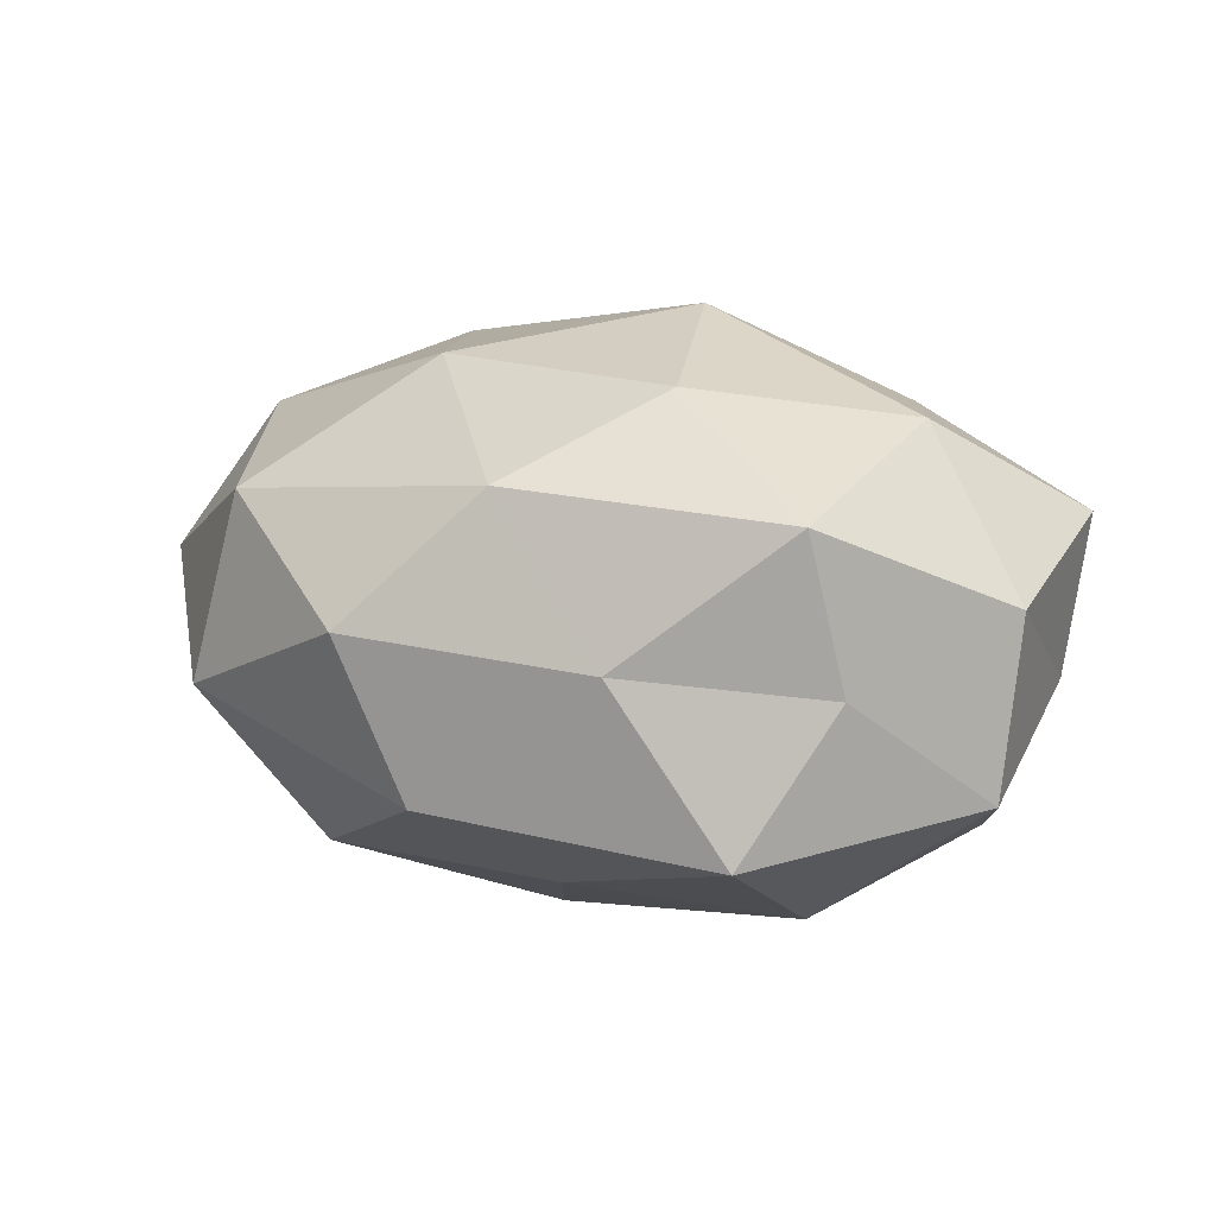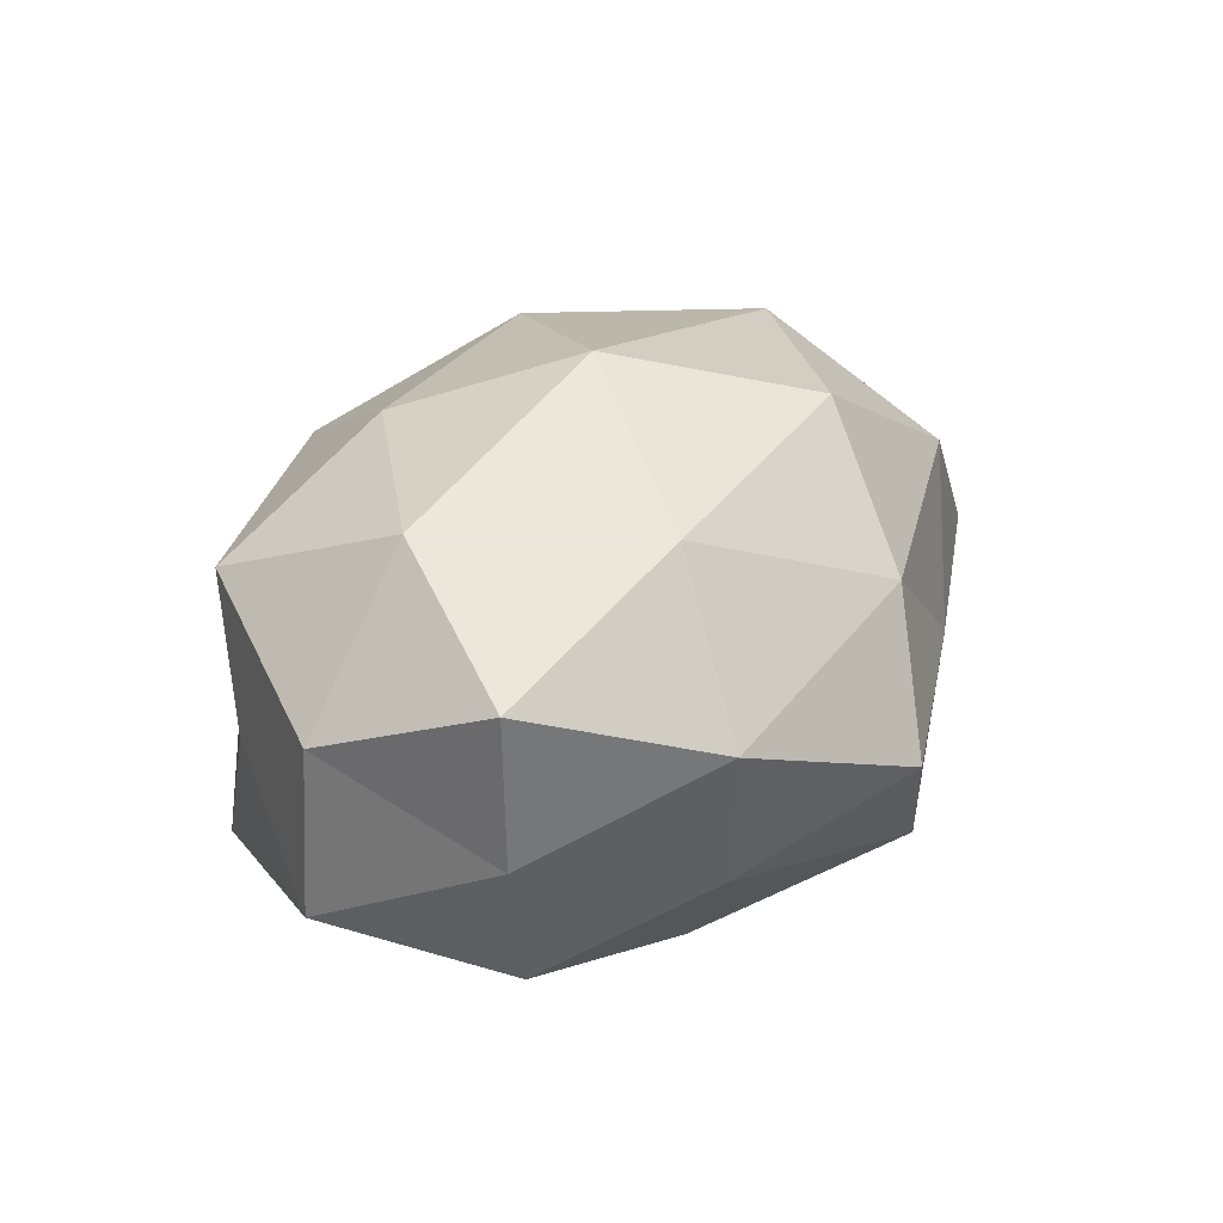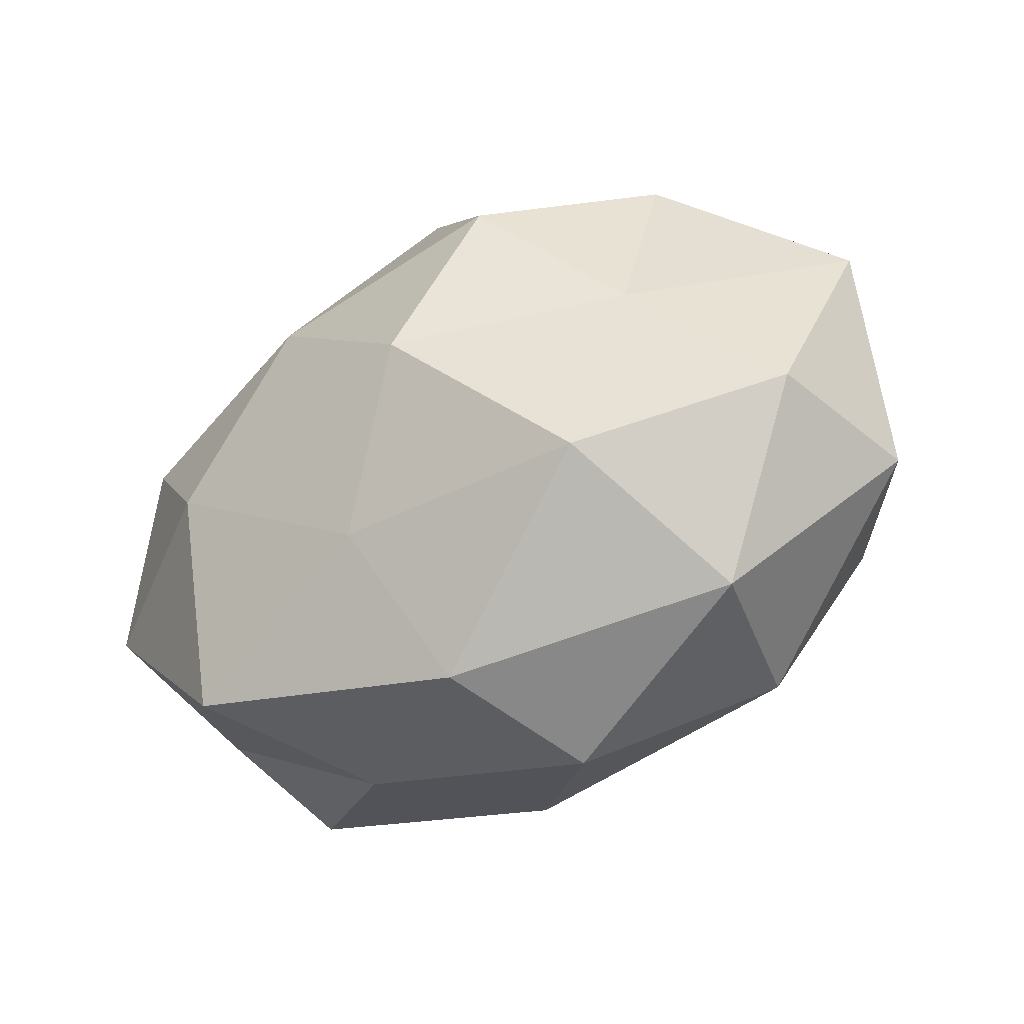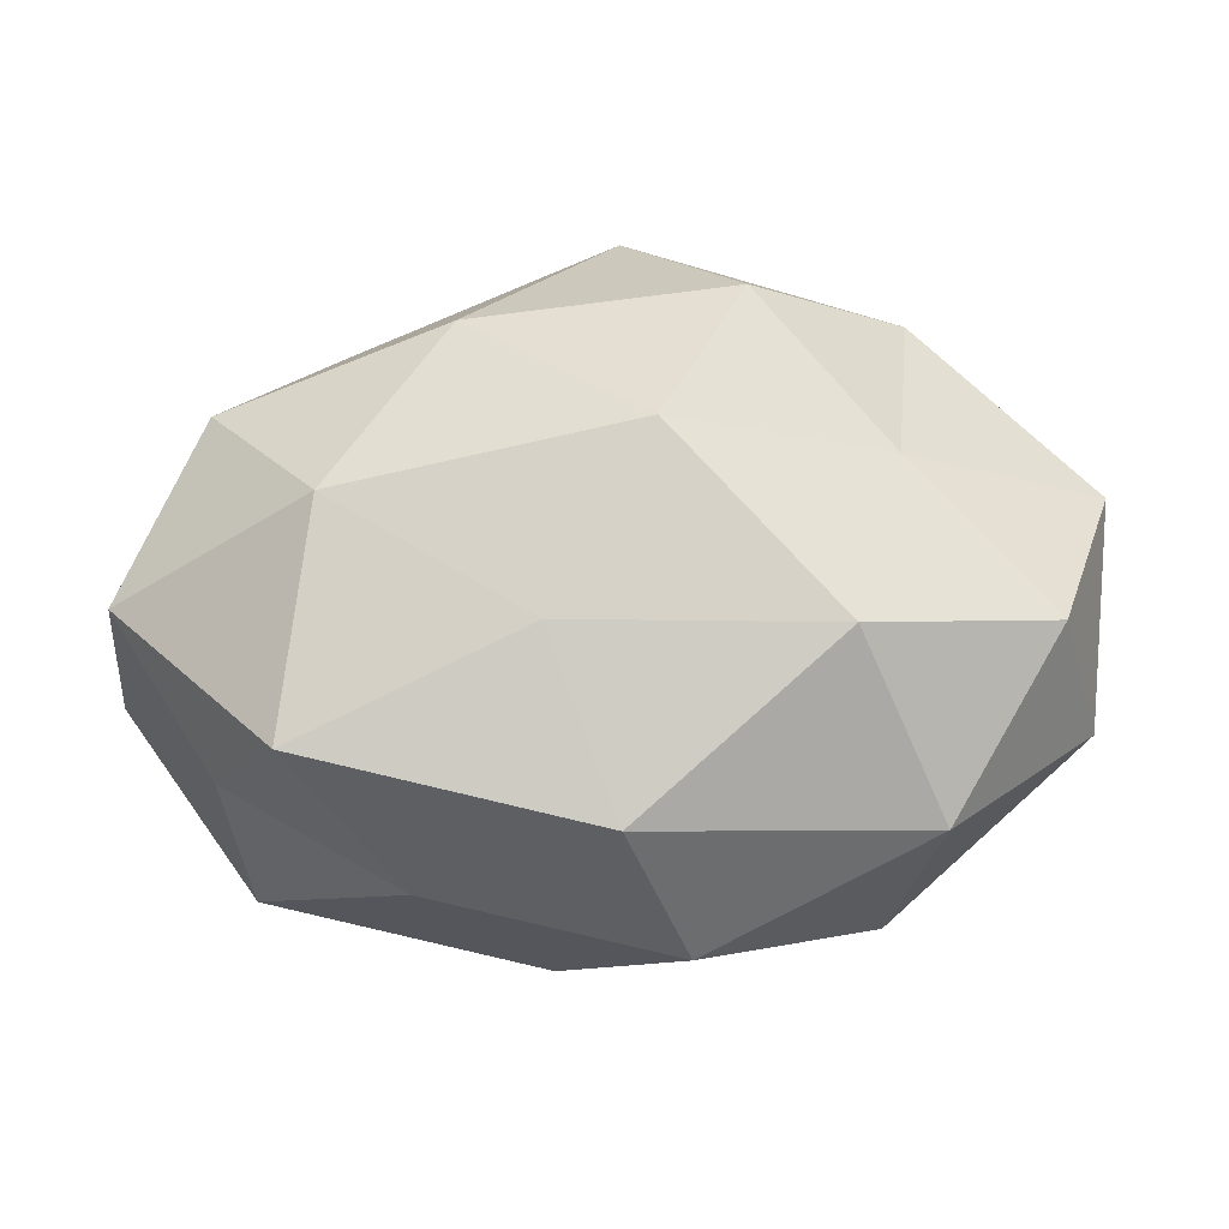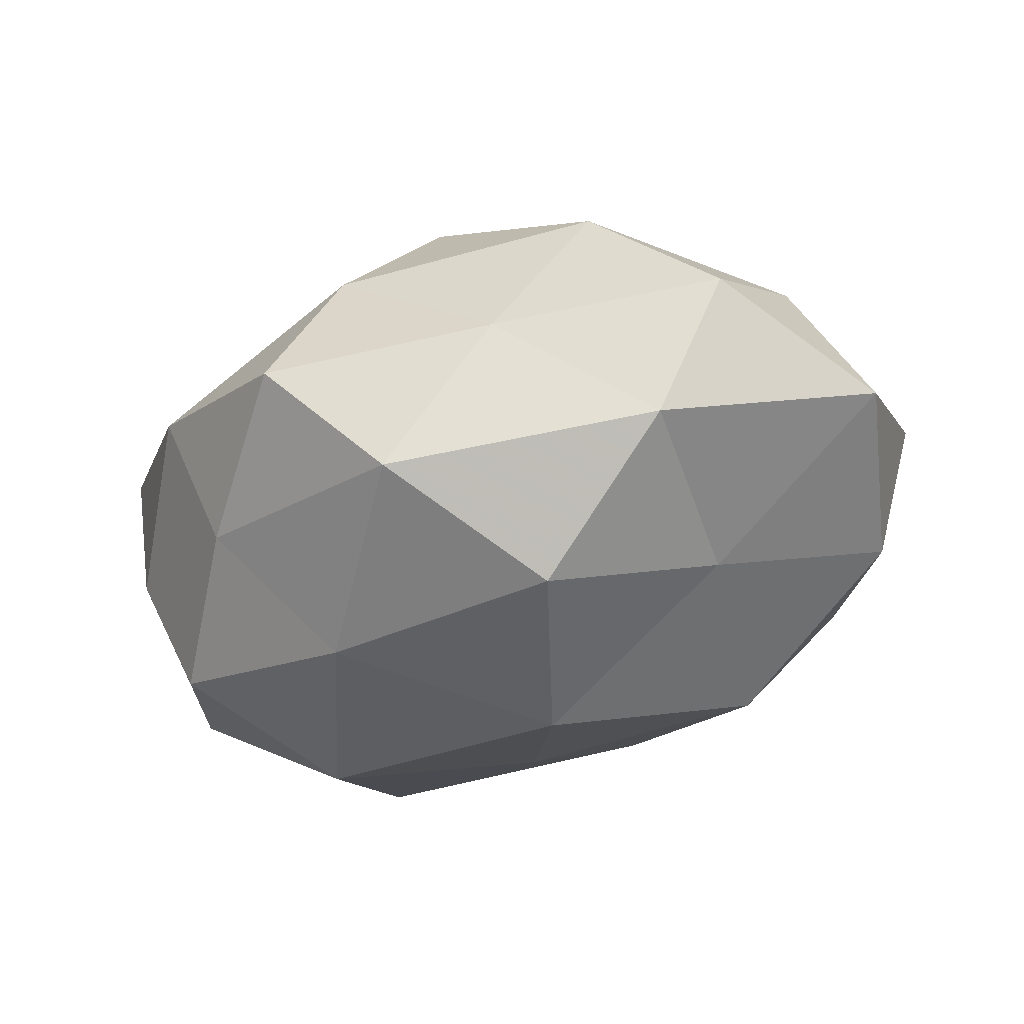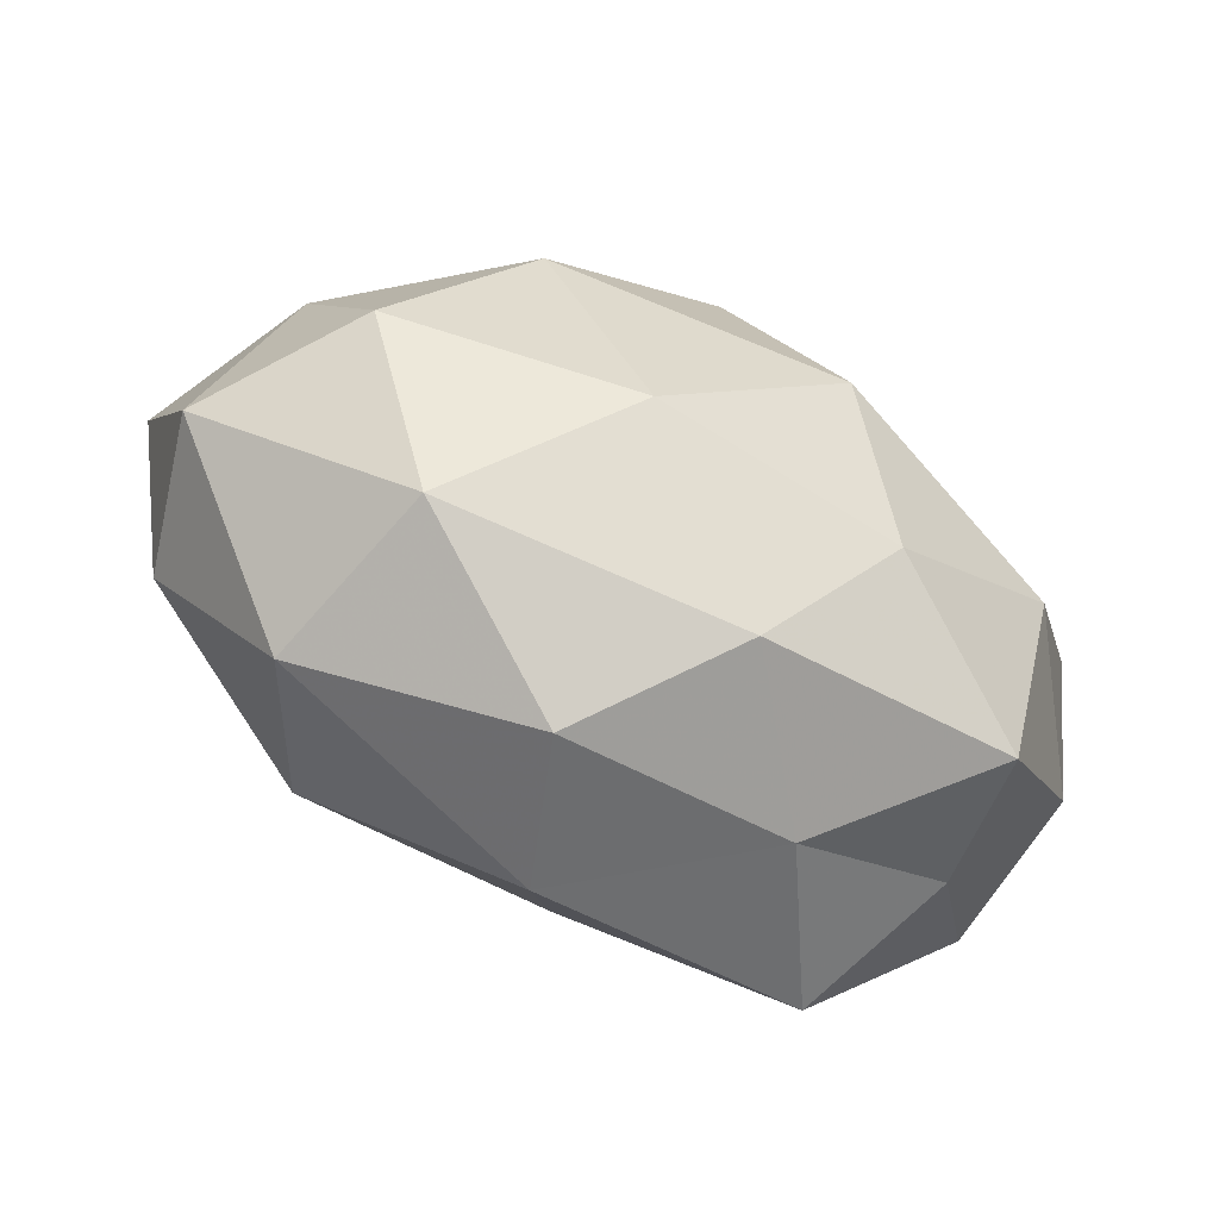
<metadata>
{"format":"obj","ext":"obj","renderer":"f3d","projection":"perspective","resolution":1024,"background":"white","views":[{"elev":10.7,"azim":31.3,"up":"+Z"},{"elev":24.6,"azim":114.8,"up":"+Z"},{"elev":-42.6,"azim":-147.9,"up":"+Y"},{"elev":-37.8,"azim":-179.4,"up":"+Y"},{"elev":-39.6,"azim":-154.2,"up":"+Z"},{"elev":-64.6,"azim":-28.2,"up":"+Y"}]}
</metadata>
<code>
v 0.005578 -0.0209 -0.0269
v 0.02862 0.02758 -0.01388
v 0.005484 0.03772 0.01365
v 0.05293 0.01387 0.01399
v -0.04147 -0.009587 0.023
v -0.04938 -0.0121 -0.01478
v -0.00215 0.03812 -0.02095
v -0.01257 -0.01659 0.03067
v 0.02004 -0.03602 0.0007852
v 0.03572 0.03154 0.005326
v -0.03471 0.02847 -0.01705
v 0.04232 0.0107 -0.02238
v -0.02608 -0.02131 -0.02656
v 0.04143 -0.02351 -0.001722
v 0.05248 -0.009561 -0.0144
v -0.006143 -0.001596 -0.03592
v -0.0027 0.02609 0.03028
v -0.03068 -0.03133 0.01586
v -0.01612 0.02111 -0.03164
v 0.01272 0.04339 -0.004214
v 0.03272 -0.03132 -0.0193
v 0.05412 -0.007584 0.006447
v -0.0272 0.03095 0.01725
v 0.05017 0.01291 -0.004939
v -0.02606 0.009153 0.0308
v -0.03225 0.004414 -0.02283
v -0.04685 0.01087 0.013
v 0.02902 -0.007242 -0.03101
v -0.00946 -0.04252 0.003491
v -0.01587 0.0364 -0.001543
v 0.02772 0.0216 0.02403
v -0.0023 -0.03893 -0.01558
v 0.01541 0.01756 -0.03007
v 0.005447 -0.03457 0.01916
v 0.009789 0.003401 0.03584
v -0.0568 0.01033 -0.008056
v -0.04378 0.02885 0.001114
v -0.03607 -0.03324 -0.006774
v 0.04054 -0.003159 0.0252
v 0.01833 -0.01792 0.02861
v 0.03865 -0.02706 0.01646
v -0.05461 -0.01312 0.004878
f 13 16 1
f 18 8 5
f 11 7 19
f 7 20 2
f 10 2 20
f 20 3 10
f 14 9 21
f 14 21 15
f 14 15 22
f 23 17 3
f 24 2 10
f 4 24 10
f 24 12 2
f 15 12 24
f 22 24 4
f 15 24 22
f 25 5 8
f 23 25 17
f 6 26 13
f 26 16 13
f 11 19 26
f 26 19 16
f 27 5 25
f 27 25 23
f 15 28 12
f 28 1 16
f 21 1 28
f 21 28 15
f 30 7 11
f 30 3 20
f 30 20 7
f 23 3 30
f 3 31 10
f 10 31 4
f 3 17 31
f 1 32 13
f 21 32 1
f 9 32 21
f 9 29 32
f 7 2 33
f 33 2 12
f 19 7 33
f 33 16 19
f 12 28 33
f 28 16 33
f 34 8 18
f 9 34 29
f 29 34 18
f 25 8 35
f 17 25 35
f 35 31 17
f 36 26 6
f 11 26 36
f 37 27 23
f 37 30 11
f 37 23 30
f 37 11 36
f 37 36 27
f 13 38 6
f 18 38 29
f 32 38 13
f 32 29 38
f 22 4 39
f 39 4 31
f 39 31 35
f 34 40 8
f 35 8 40
f 40 39 35
f 14 41 9
f 14 22 41
f 41 34 9
f 22 39 41
f 41 40 34
f 41 39 40
f 5 42 18
f 27 42 5
f 36 6 42
f 36 42 27
f 42 6 38
f 42 38 18

</code>
